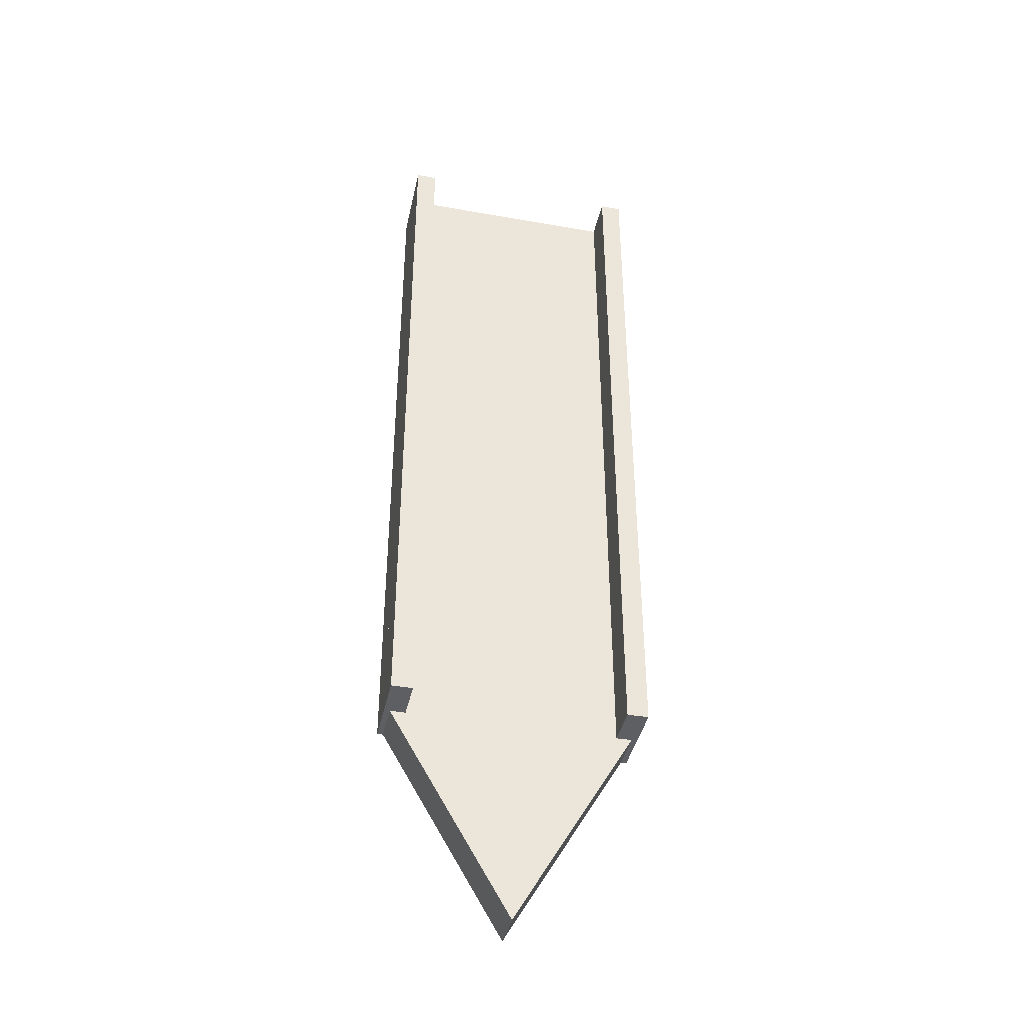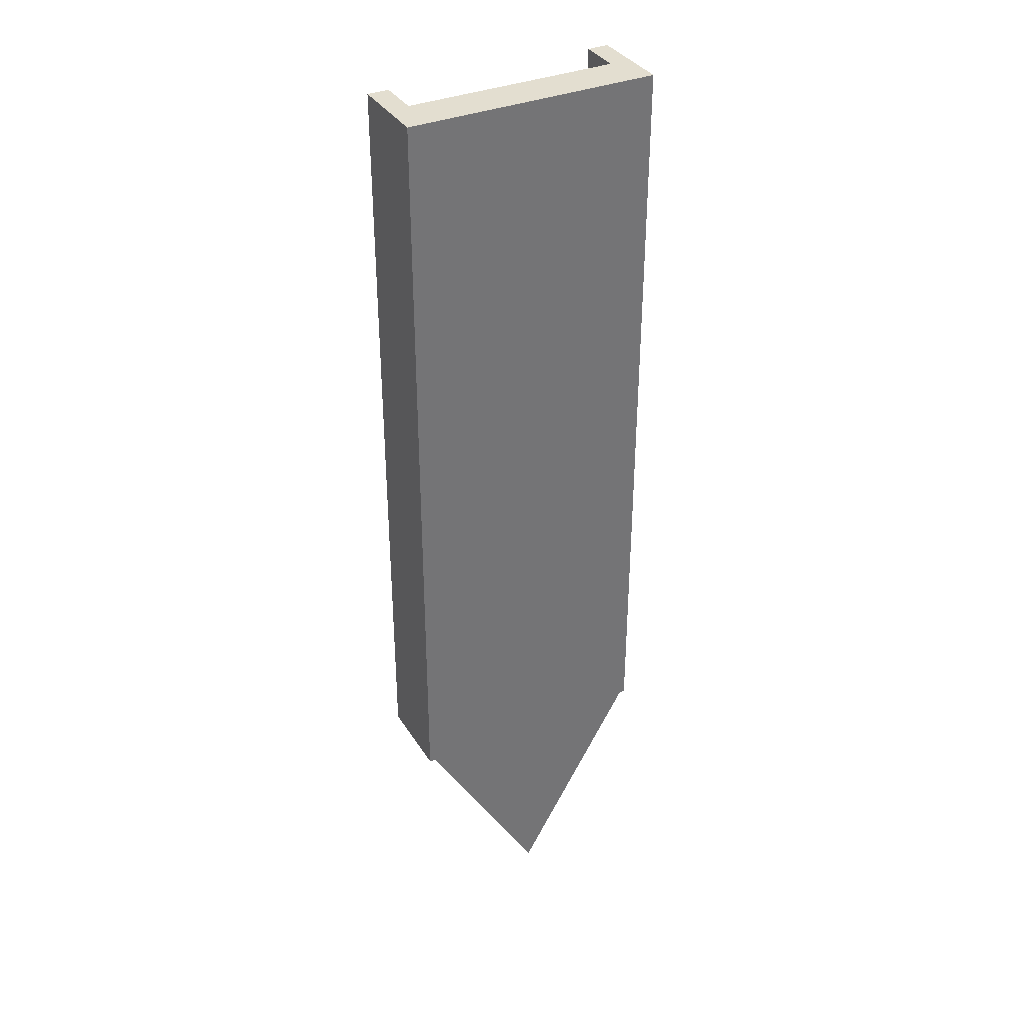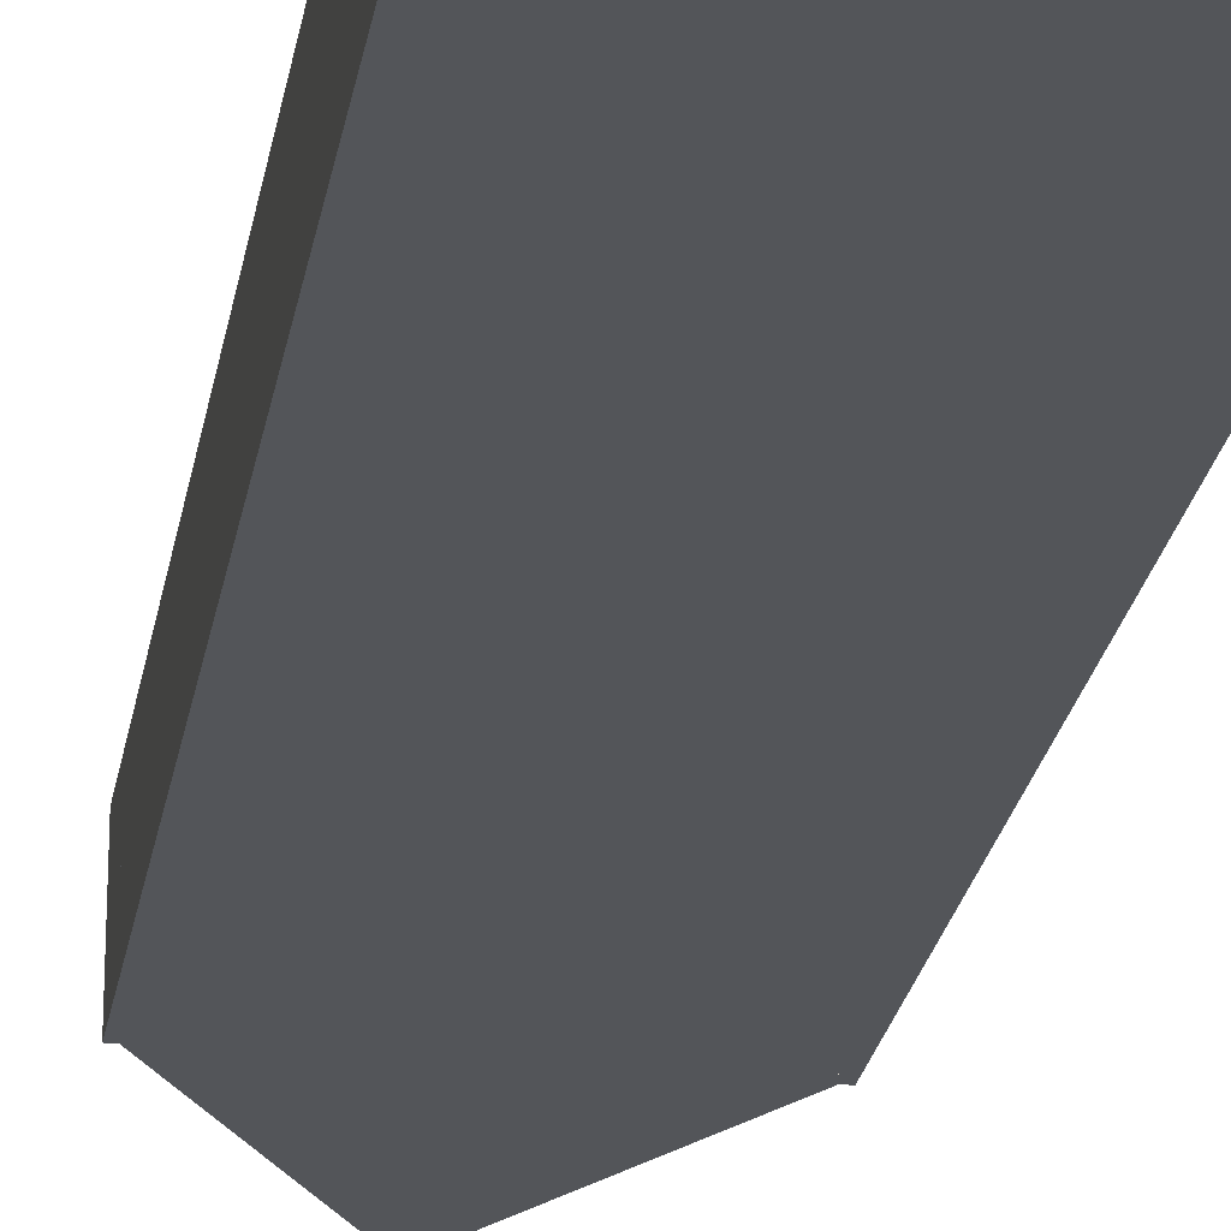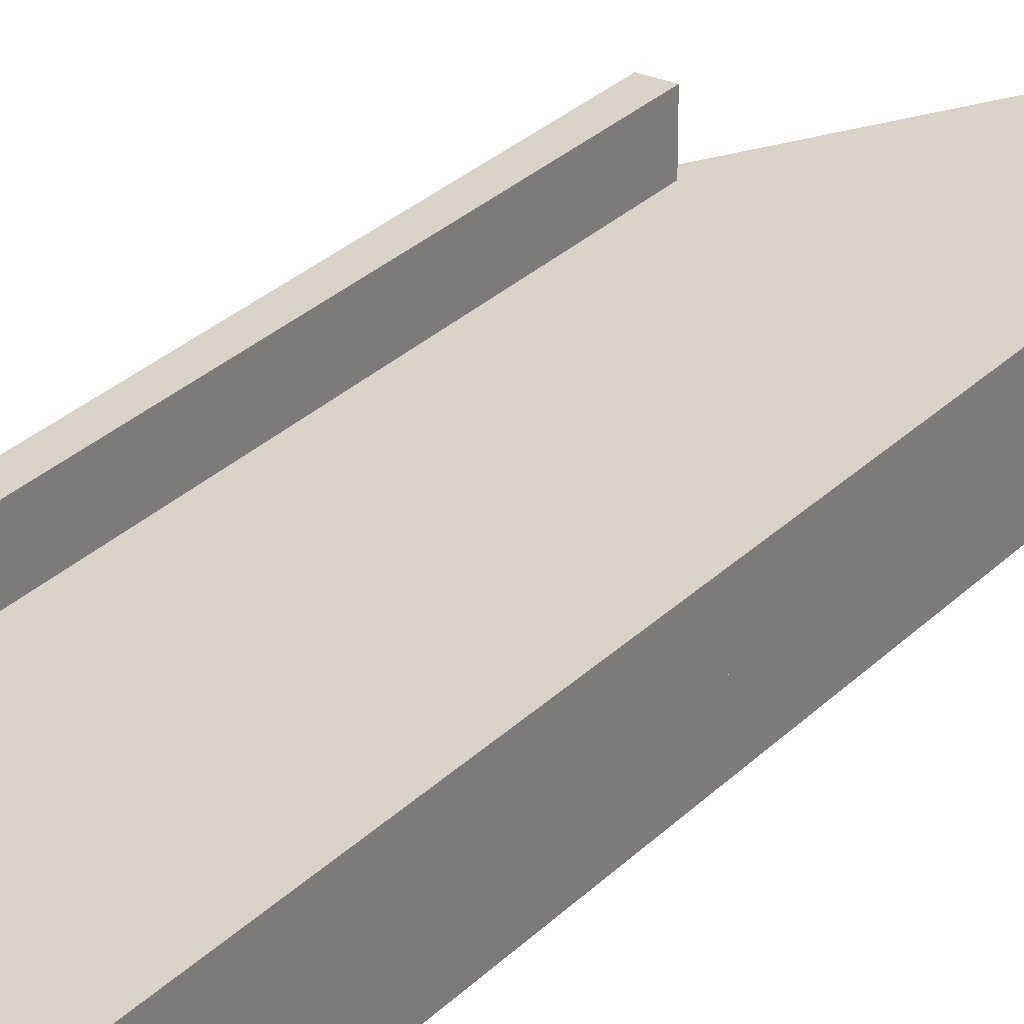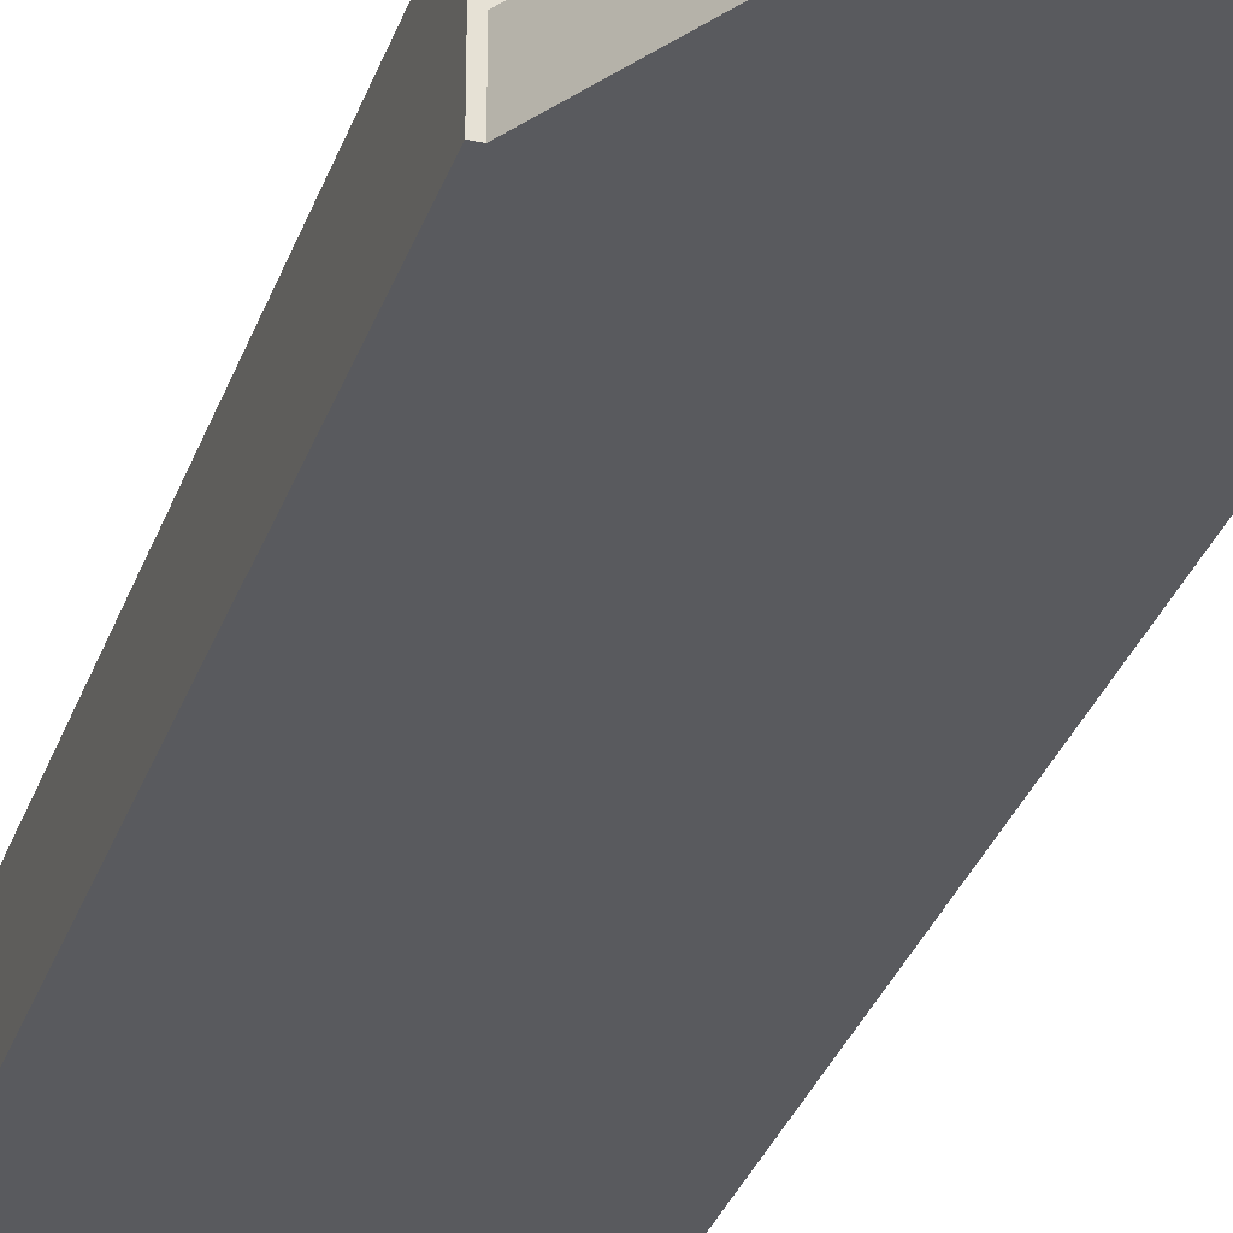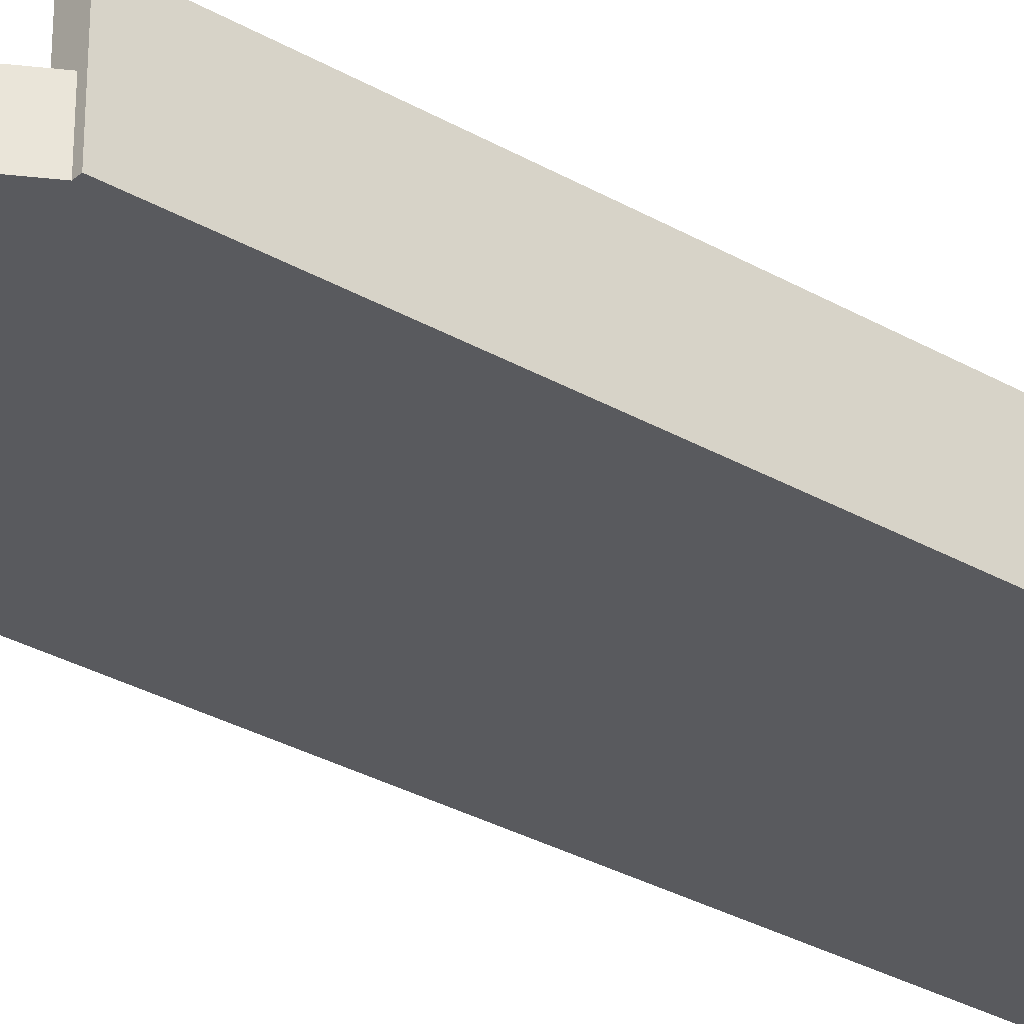
<metadata>
{"format":"obj","ext":"obj","renderer":"f3d","projection":"perspective","resolution":1024,"background":"white","views":[{"elev":-40.6,"azim":167.8,"up":"+Z"},{"elev":35.7,"azim":-28.1,"up":"+Z"},{"elev":-24.1,"azim":-9.3,"up":"+Y"},{"elev":27.9,"azim":34.1,"up":"+Y"},{"elev":-31.6,"azim":162.6,"up":"+Y"},{"elev":-31.4,"azim":-129.1,"up":"+Y"}]}
</metadata>
<code>
v  210 -70 -0
v  -210 -70 -0
v  210 0 -0
v  -210 0 -0
v  210 0 1260
v  -210 0 1260
v  210 -70 1260
v  -210 -70 1260
v  -175 0 -0
v  -175 70 -0
v  -210 70 -0
v  -175 70 1260
v  -210 70 1260
v  -175 0 1260
v  175 0 -0
v  210 70 -0
v  175 70 -0
v  210 70 1260
v  175 70 1260
v  175 0 1260
v  -210 -70 16.24
v  210 -70 16.24
v  -210 0 16.24
v  210 0 16.24
v  0 -70 -347.5
v  0 0 -347.5
g polySurface11
f 1 2 3
f 3 2 4
f 3 4 5
f 5 4 6
f 5 6 7
f 7 6 8
f 7 8 1
f 1 8 2
f 2 8 4
f 4 8 6
f 7 1 5
f 5 1 3
f 9 4 10
f 10 4 11
f 10 11 12
f 12 11 13
f 12 13 14
f 14 13 6
f 14 6 9
f 9 6 4
f 4 6 11
f 11 6 13
f 14 9 12
f 12 9 10
f 3 15 16
f 16 15 17
f 16 17 18
f 18 17 19
f 18 19 5
f 5 19 20
f 5 20 3
f 3 20 15
f 15 20 17
f 17 20 19
f 5 3 18
f 18 3 16
f 21 22 23
f 23 22 24
f 22 25 24
f 24 25 26
f 25 21 26
f 26 21 23
f 21 25 22
f 23 24 26

</code>
